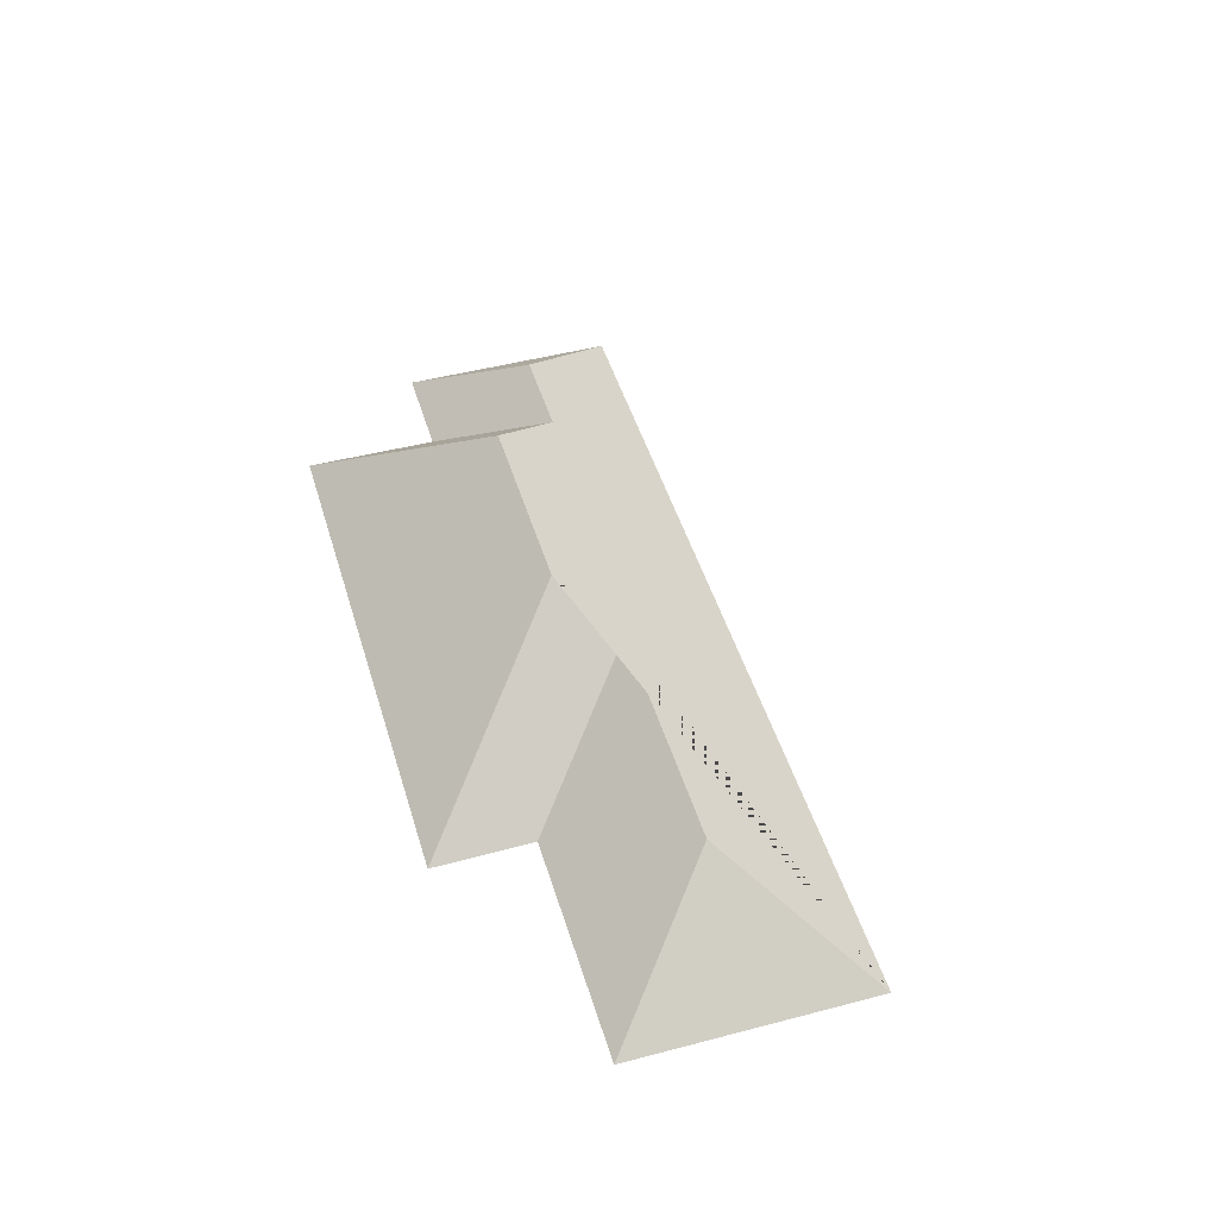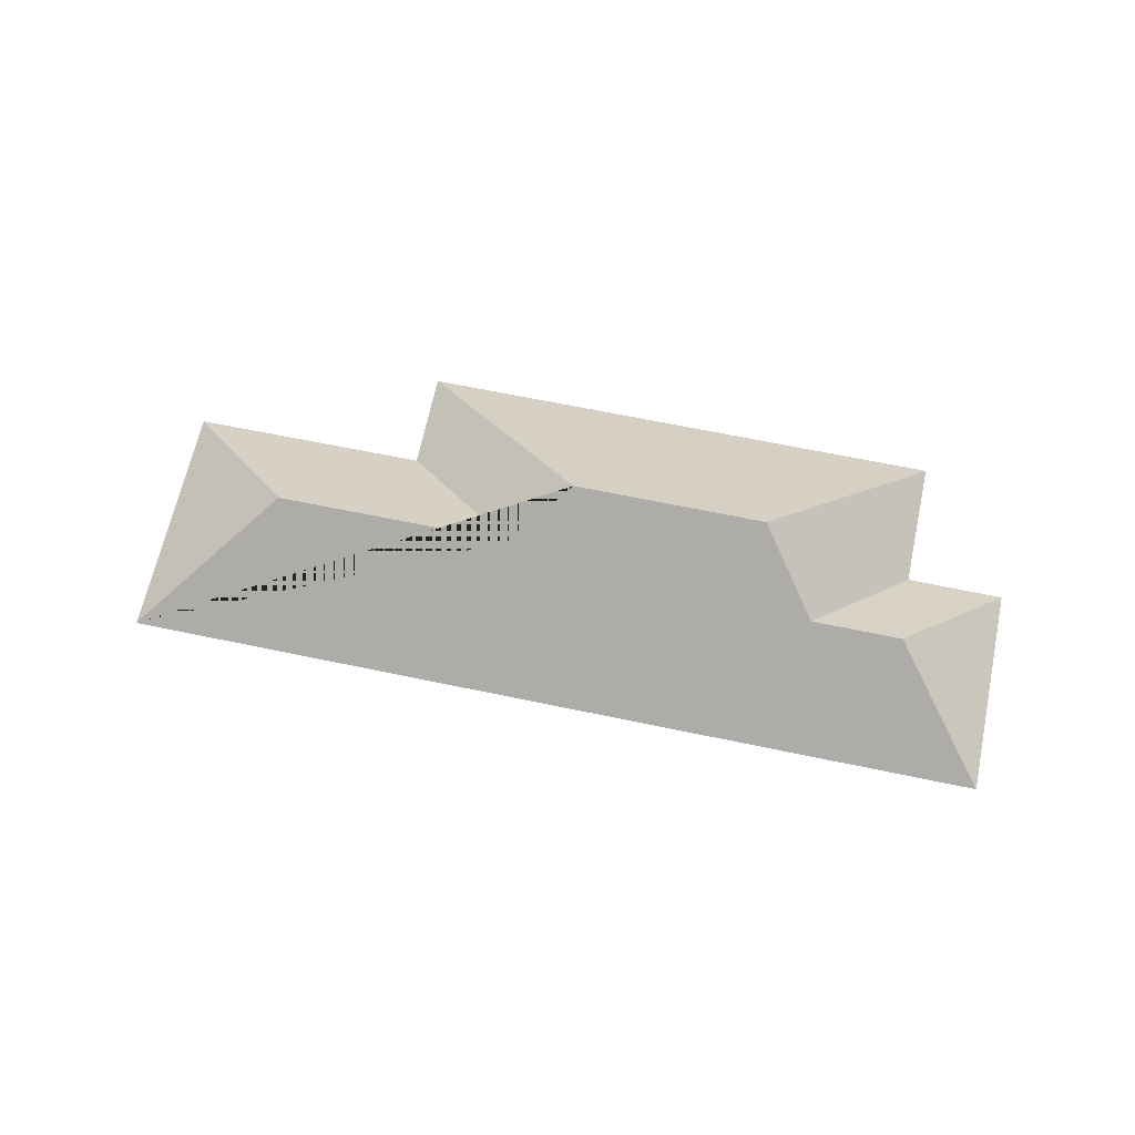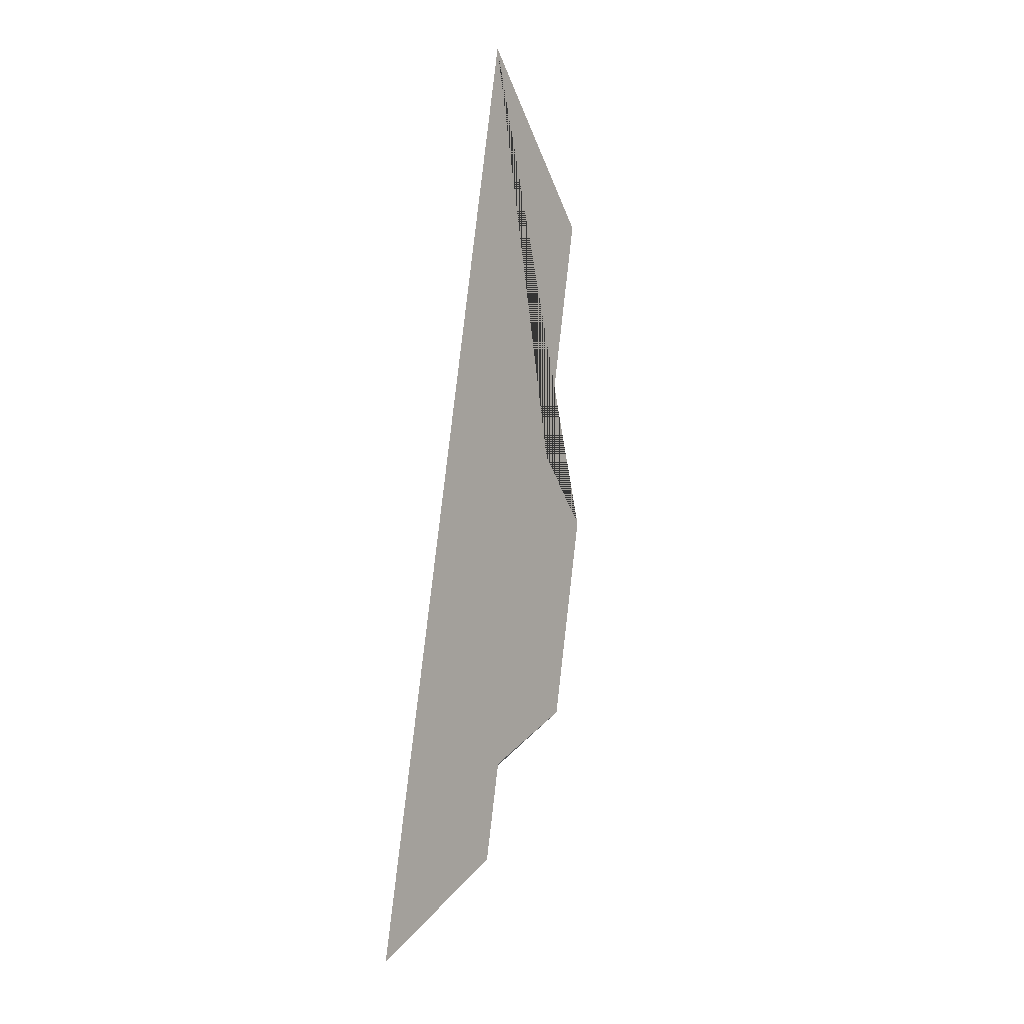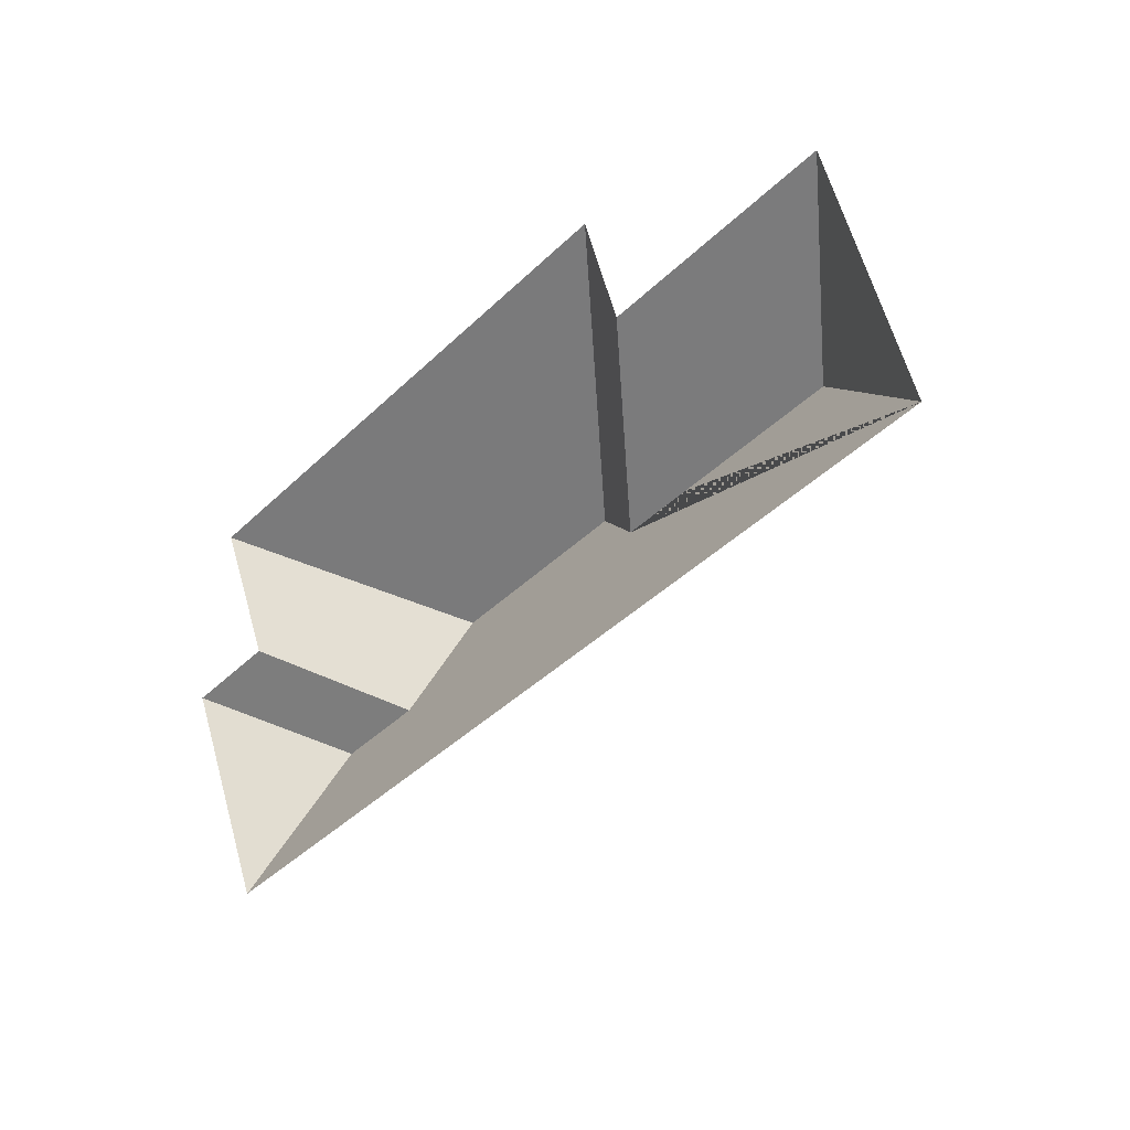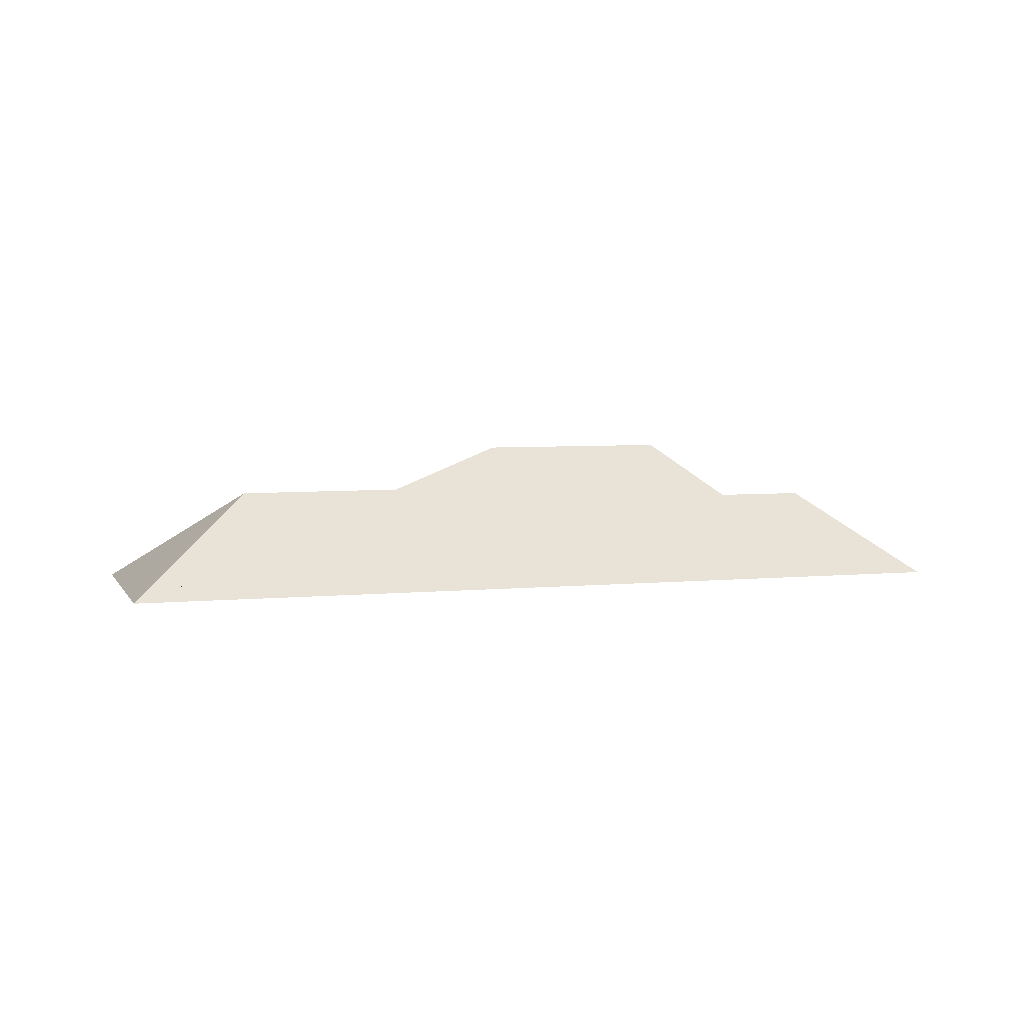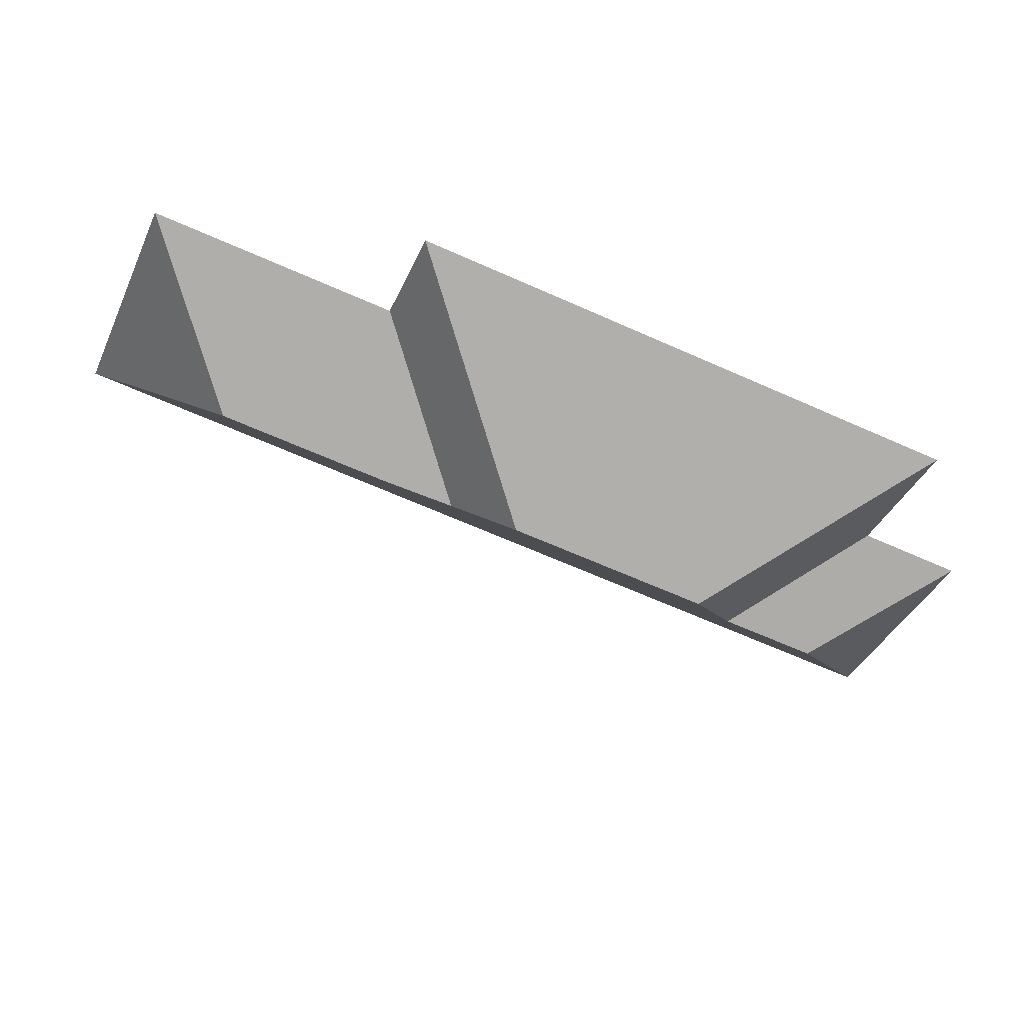
<metadata>
{"format":"obj","ext":"obj","renderer":"f3d","projection":"perspective","resolution":1024,"background":"white","views":[{"elev":47.5,"azim":51.1,"up":"+Y"},{"elev":64.3,"azim":169.6,"up":"+Y"},{"elev":-77.1,"azim":82.9,"up":"+Z"},{"elev":-11.6,"azim":44.6,"up":"+Z"},{"elev":5.1,"azim":140.4,"up":"+Y"},{"elev":48.5,"azim":-170.2,"up":"+Z"}]}
</metadata>
<code>
o CG10_500_042069_0031_roof
v 42.36 75 -117.8
v 293.4 75 -14.27
v 312.3 75 -61.76
v 423.4 75 -16.42
v 68.13 75 -179.2
v 22.57 75 -198.1
v 148 145 -166.2
v 238.5 145 -128.9
v 274.1 124.2 -143.2
v 385.7 124 -97.43
v 90.34 117.3 -228.6
v 133 117.3 -211
v 470.5 75 -130.7
v 63.94 75 -298.4
v 42.36 0 -117.8
v 293.4 0 -14.27
v 312.3 0 -61.76
v 423.4 0 -16.42
v 470.5 0 -130.7
v 63.94 0 -298.4
v 22.57 0 -198.1
v 68.13 0 -179.2
f 1 2 8 7
f 2 3 9 8
f 3 4 10 9
f 4 13 10
f 13 10 9 8 7 12 11 14
f 14 11 6
f 6 11 12 5
f 5 12 7 1

</code>
